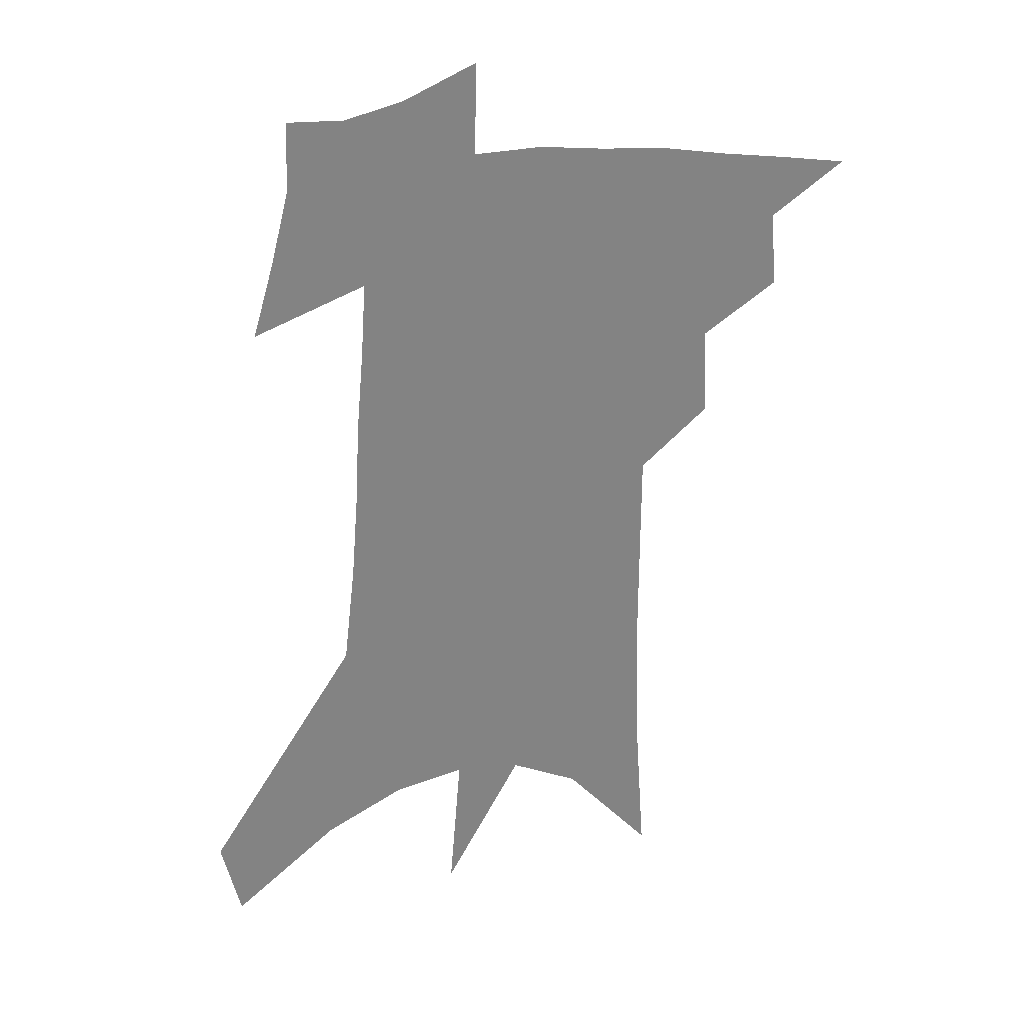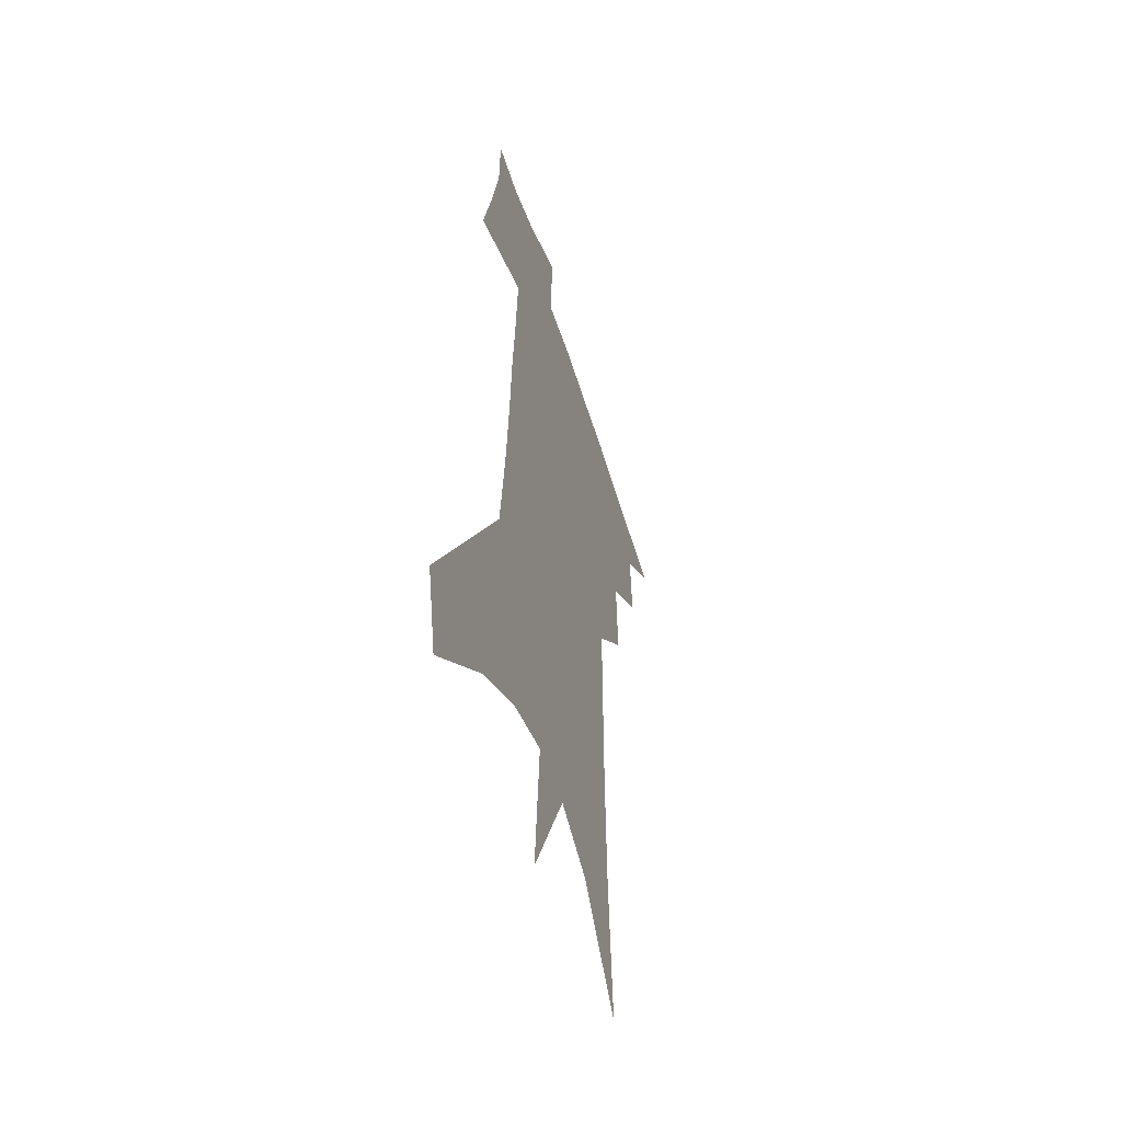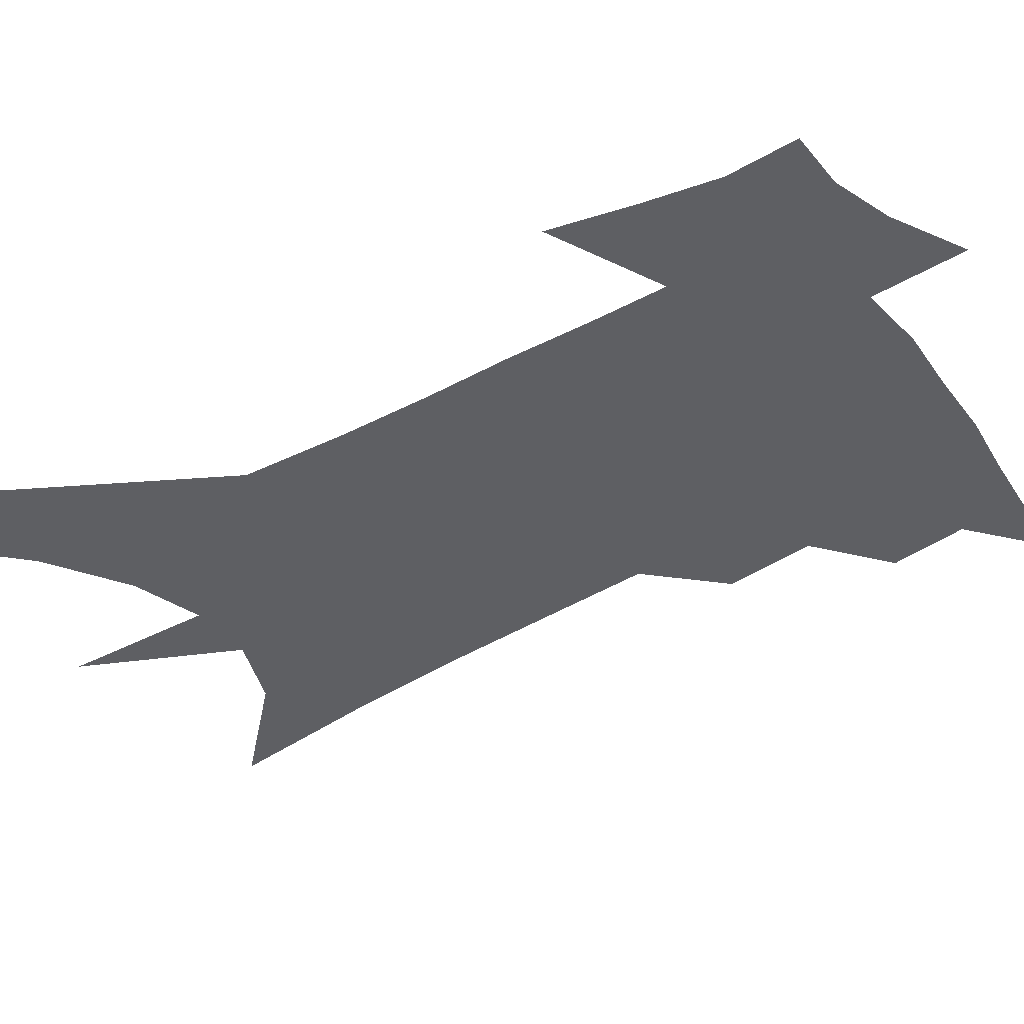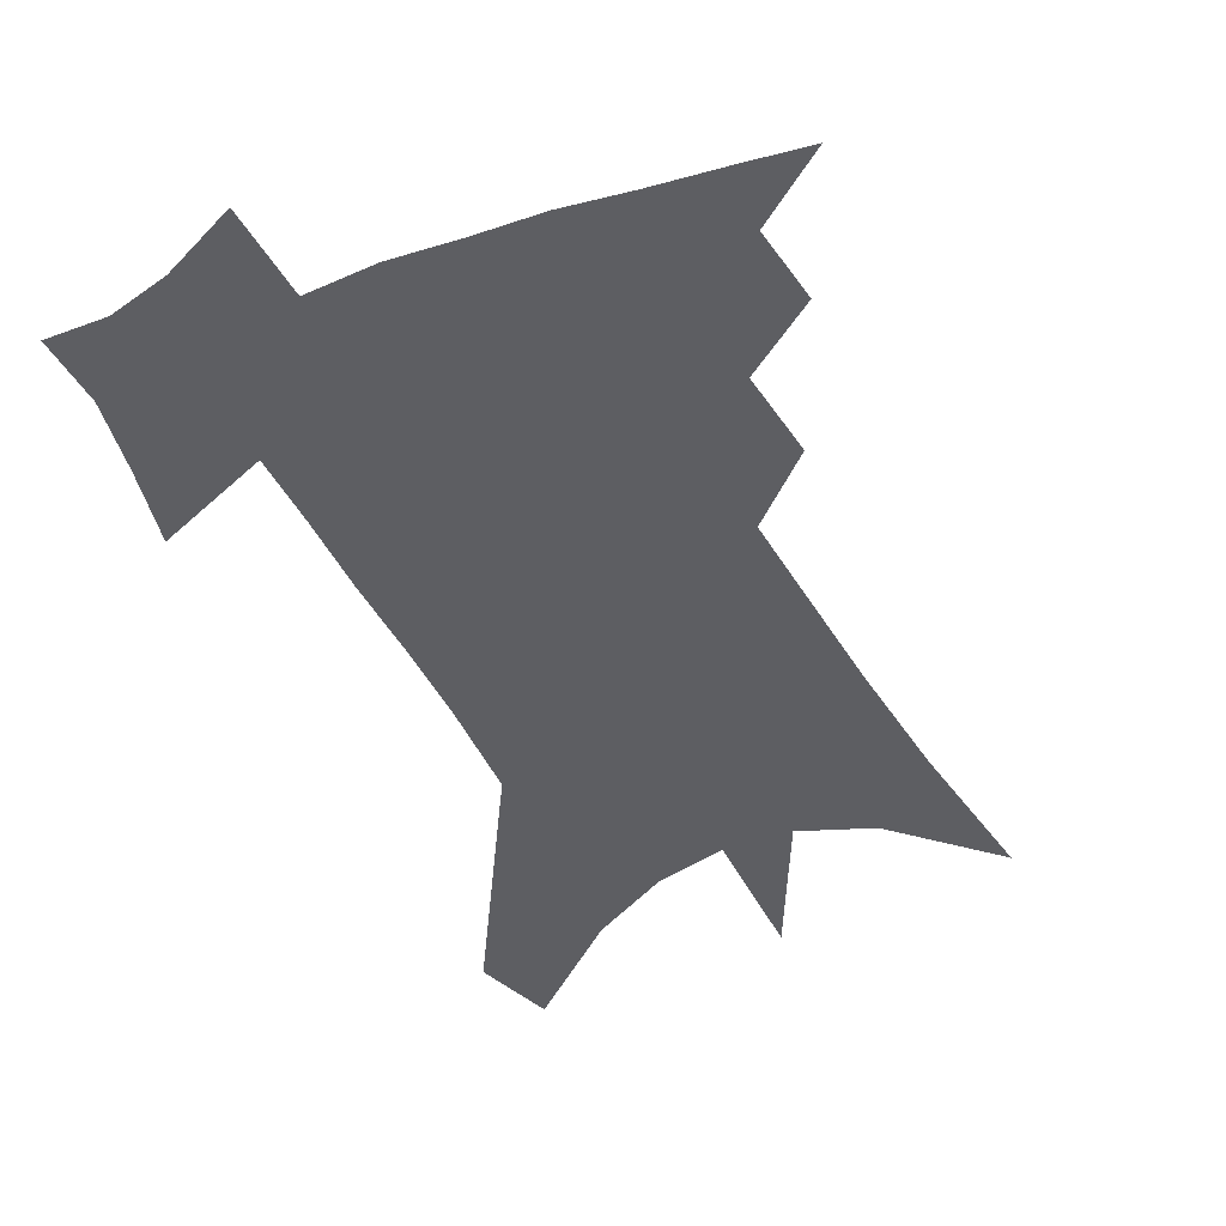
<metadata>
{"format":"obj","ext":"obj","renderer":"f3d","projection":"perspective","resolution":1024,"background":"white","views":[{"elev":29.4,"azim":170.5,"up":"+Y"},{"elev":-51.7,"azim":107.1,"up":"+Y"},{"elev":-41.9,"azim":126.7,"up":"+Z"},{"elev":-38.6,"azim":-153.5,"up":"+Z"}]}
</metadata>
<code>
v 486.2 433.8 0
v 509.5 387.1 0
v 511.3 414.3 0
v 508.5 436.8 0
v 533.8 335.7 0
v 535.3 367.7 0
v 535.4 394 0
v 534.4 417.4 0
v 531.6 439.6 0
v 552.9 130.5 0
v 556.8 190.1 0
v 558 236.8 0
v 558 276.5 0
v 557.9 312.7 0
v 558.7 346.3 0
v 558.8 373.8 0
v 558.3 397.8 0
v 556.7 419.9 0
v 553.7 443 0
v 583.9 164.4 0
v 583.2 210.6 0
v 582.4 252.1 0
v 581.7 289.4 0
v 580.8 321.2 0
v 580.6 350.9 0
v 580.3 376.3 0
v 580.3 400.6 0
v 578.7 422 0
v 577.1 444.2 0
v 608.3 174.5 0
v 606.2 216.4 0
v 604.5 252.4 0
v 603.1 294.1 0
v 602 323.1 0
v 601.6 353.4 0
v 601.3 378.4 0
v 601.3 401.8 0
v 601.2 423.1 0
v 599.2 446.2 0
v 636.4 120.4 0
v 632.2 175 0
v 629 219.5 0
v 626.4 257.8 0
v 624.4 294.2 0
v 622.9 326.5 0
v 622.4 353.1 0
v 621.7 380.2 0
v 622 402 0
v 622.5 423.5 0
v 623.3 444.8 0
v 622.5 478.5 0
v 657.6 167.9 0
v 653 213.7 0
v 649.1 254.1 0
v 647.2 287.8 0
v 645.7 319.1 0
v 644.7 347.6 0
v 642.8 376.7 0
v 642.4 401 0
v 642.9 422.5 0
v 644.7 443 0
v 648.7 465.9 0
v 687 150.5 0
v 681.9 196.1 0
v 677.4 236.9 0
v 673.1 275.2 0
v 670.6 308.6 0
v 669 338.5 0
v 666.4 369.2 0
v 664.7 396.7 0
v 662.9 420.4 0
v 664.3 440.5 0
v 669.7 460 0
v 726.4 114.9 0
v 733.6 145 0
v 705.7 379.3 0
v 697.5 408.4 0
v 690.9 435.2 0
v 690.2 460.4 0
f 3 4 1
f 6 7 2
f 2 7 3
f 7 8 3
f 3 8 4
f 8 9 4
f 14 15 5
f 5 15 6
f 15 16 6
f 6 16 7
f 16 17 7
f 7 17 8
f 17 18 8
f 8 18 9
f 18 19 9
f 10 20 11
f 20 21 11
f 11 21 12
f 21 22 12
f 12 22 13
f 22 23 13
f 13 23 14
f 23 24 14
f 14 24 15
f 24 25 15
f 15 25 16
f 25 26 16
f 16 26 17
f 26 27 17
f 17 27 18
f 27 28 18
f 18 28 19
f 28 29 19
f 20 30 21
f 30 31 21
f 21 31 22
f 31 32 22
f 22 32 23
f 32 33 23
f 23 33 24
f 33 34 24
f 24 34 25
f 34 35 25
f 25 35 26
f 35 36 26
f 26 36 27
f 36 37 27
f 27 37 28
f 37 38 28
f 28 38 29
f 38 39 29
f 40 41 30
f 30 41 31
f 41 42 31
f 31 42 32
f 42 43 32
f 32 43 33
f 43 44 33
f 33 44 34
f 44 45 34
f 34 45 35
f 45 46 35
f 35 46 36
f 46 47 36
f 36 47 37
f 47 48 37
f 37 48 38
f 48 49 38
f 38 49 39
f 49 50 39
f 41 52 42
f 52 53 42
f 42 53 43
f 53 54 43
f 43 54 44
f 54 55 44
f 44 55 45
f 55 56 45
f 45 56 46
f 56 57 46
f 46 57 47
f 57 58 47
f 47 58 48
f 58 59 48
f 48 59 49
f 59 60 49
f 49 60 50
f 60 61 50
f 50 61 51
f 61 62 51
f 52 63 53
f 63 64 53
f 53 64 54
f 64 65 54
f 54 65 55
f 65 66 55
f 55 66 56
f 66 67 56
f 56 67 57
f 67 68 57
f 57 68 58
f 68 69 58
f 58 69 59
f 69 70 59
f 59 70 60
f 70 71 60
f 60 71 61
f 71 72 61
f 61 72 62
f 72 73 62
f 63 74 64
f 74 75 64
f 64 75 65
f 70 76 71
f 76 77 71
f 71 77 72
f 77 78 72
f 72 78 73
f 78 79 73

</code>
